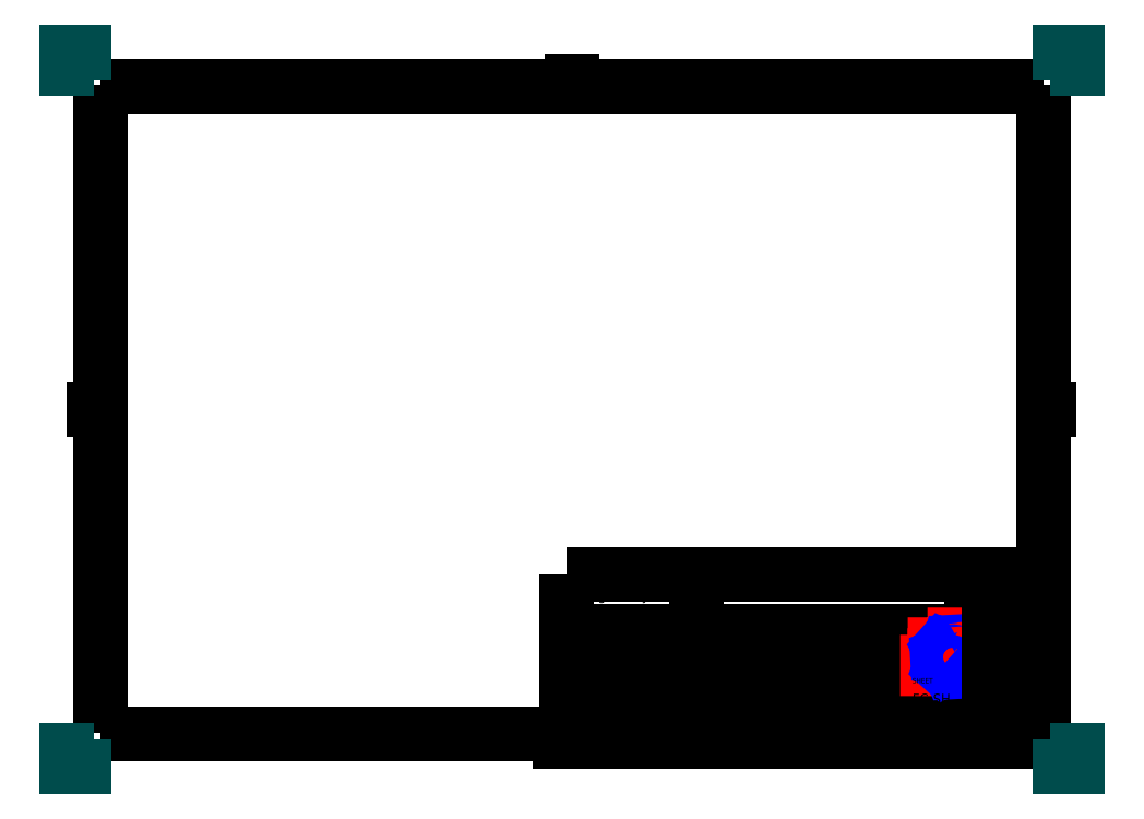
<metadata>
{"format":"dxf","ext":"dxf","renderer":"ezdxf+matplotlib","layout":"modelspace","background":"white","min_lineweight":24,"dpi":150}
</metadata>
<code>
0
SECTION
2
ENTITIES
0
LWPOLYLINE
8
BORDER
90
2
70
0
43
0
10
9.85
20
-200.1
10
286.6
20
-200.1
0
LWPOLYLINE
8
BORDER
90
2
70
0
43
0
10
287
20
-200
10
287
20
-9.84
0
LWPOLYLINE
8
BORDER
90
2
70
0
43
0
10
287.1
20
-10
10
10
20
-10
0
LWPOLYLINE
8
BORDER
90
2
70
0
43
0
10
10
20
-9.85
10
10
20
-200
0
LWPOLYLINE
8
BORDER
90
2
70
0
43
0
10
148.5
20
-10
10
148.5
20
-0.2879
0
LWPOLYLINE
8
BORDER
90
2
70
0
43
0
10
148.5
20
-202.8
10
148.5
20
-210
0
LWPOLYLINE
8
BORDER
90
2
70
0
43
0
10
10.02
20
-105
10
0.02972
20
-105
0
LWPOLYLINE
8
BORDER
90
2
70
0
43
0
10
287
20
-105
10
296.7
20
-105
0
LWPOLYLINE
8
BORDER
90
2
70
0
43
0
10
240.9
20
-202.6
10
240.9
20
-207.7
0
LWPOLYLINE
8
BORDER
90
2
70
0
43
0
10
56.2
20
-200.1
10
56.2
20
-207.6
0
LWPOLYLINE
8
BORDER
90
2
70
0
43
0
10
194.7
20
-202.6
10
194.7
20
-207.7
0
LWPOLYLINE
8
BORDER
90
2
70
0
43
0
10
102.4
20
-200.1
10
102.4
20
-207.6
0
LWPOLYLINE
8
BORDER
90
2
70
0
43
0
10
102.3
20
-9.998
10
102.3
20
-2.457
0
LWPOLYLINE
8
BORDER
90
2
70
0
43
0
10
194.7
20
-9.998
10
194.7
20
-2.457
0
LWPOLYLINE
8
BORDER
90
2
70
0
43
0
10
56.17
20
-9.998
10
56.17
20
-2.457
0
LWPOLYLINE
8
BORDER
90
2
70
0
43
0
10
240.8
20
-9.998
10
240.8
20
-2.457
0
LWPOLYLINE
8
BORDER
90
2
70
0
43
0
10
9.855
20
-57.47
10
2.355
20
-57.47
0
LWPOLYLINE
8
BORDER
90
2
70
0
43
0
10
9.855
20
-152.5
10
2.355
20
-152.5
0
LWPOLYLINE
8
BORDER
90
2
70
0
43
0
10
287
20
-57.47
10
294.5
20
-57.47
0
LWPOLYLINE
8
BORDER
90
2
70
0
43
0
10
287
20
-152.5
10
294.5
20
-152.5
0
LWPOLYLINE
8
BORDER
90
2
70
0
43
0
10
137
20
-202.6
10
287.1
20
-202.6
0
LWPOLYLINE
8
BORDER
90
2
70
0
43
0
10
187
20
-200.1
10
187
20
-205.1
0
LWPOLYLINE
8
BORDER
90
2
70
0
43
0
10
237
20
-200.1
10
237
20
-205.1
0
LWPOLYLINE
8
BORDER
90
2
70
0
43
0
10
257
20
-200.1
10
257
20
-202.6
0
LWPOLYLINE
8
BORDER
90
2
70
0
43
0
10
247
20
-200.1
10
247
20
-202.6
0
LWPOLYLINE
8
BORDER
90
2
70
0
43
0
10
227
20
-200.1
10
227
20
-202.6
0
LWPOLYLINE
8
BORDER
90
2
70
0
43
0
10
207
20
-200.1
10
207
20
-202.6
0
LWPOLYLINE
8
BORDER
90
2
70
0
43
0
10
217
20
-200.1
10
217
20
-202.6
0
LWPOLYLINE
8
BORDER
90
2
70
0
43
0
10
137
20
-200.1
10
137
20
-205.1
0
LWPOLYLINE
8
BORDER
90
2
70
0
43
0
10
287
20
-200.1
10
287
20
-205.1
0
LWPOLYLINE
8
BORDER
90
2
70
0
43
0
10
177
20
-200.1
10
177
20
-202.6
0
LWPOLYLINE
8
BORDER
90
2
70
0
43
0
10
167
20
-200.1
10
167
20
-202.6
0
LWPOLYLINE
8
BORDER
90
2
70
0
43
0
10
197
20
-200.1
10
197
20
-202.6
0
LWPOLYLINE
8
BORDER
90
2
70
0
43
0
10
147
20
-200.1
10
147
20
-202.6
0
LWPOLYLINE
8
BORDER
90
2
70
0
43
0
10
277
20
-200.1
10
277
20
-202.6
0
LWPOLYLINE
8
BORDER
90
2
70
0
43
0
10
157
20
-200.1
10
157
20
-202.6
0
LWPOLYLINE
8
BORDER
90
2
70
0
43
0
10
267
20
-200.1
10
267
20
-202.6
0
LWPOLYLINE
8
TITLEBLOCK
90
2
70
0
43
0
10
146.9
20
-200.2
10
287
20
-200.2
0
LWPOLYLINE
8
TITLEBLOCK
90
2
70
0
43
0
10
147
20
-200.2
10
147
20
-153.5
0
LWPOLYLINE
8
TITLEBLOCK
90
2
70
0
43
0
10
146.9
20
-153.5
10
287
20
-153.5
0
LWPOLYLINE
8
TITLEBLOCK
90
2
70
0
43
0
10
287
20
-153.5
10
287
20
-200.2
0
LWPOLYLINE
8
TITLEBLOCK
90
2
70
0
43
0
10
146.9
20
-196.2
10
266
20
-196.2
0
LWPOLYLINE
8
TITLEBLOCK
90
2
70
0
43
0
10
146.9
20
-183.2
10
266
20
-183.2
0
LWPOLYLINE
8
TITLEBLOCK
90
2
70
0
43
0
10
146.9
20
-170.2
10
266
20
-170.2
0
LWPOLYLINE
8
TITLEBLOCK
90
2
70
0
43
0
10
266
20
-193.5
10
287
20
-193.5
0
LWPOLYLINE
8
TITLEBLOCK
90
2
70
0
43
0
10
266
20
-186.8
10
287
20
-186.8
0
LWPOLYLINE
8
TITLEBLOCK
90
2
70
0
43
0
10
266
20
-180.2
10
287
20
-180.2
0
LWPOLYLINE
8
TITLEBLOCK
90
2
70
0
43
0
10
266
20
-173.5
10
287
20
-173.5
0
LWPOLYLINE
8
TITLEBLOCK
90
2
70
0
43
0
10
266
20
-166.8
10
287
20
-166.8
0
LWPOLYLINE
8
TITLEBLOCK
90
2
70
0
43
0
10
266
20
-160.2
10
287
20
-160.2
0
LWPOLYLINE
8
TITLEBLOCK
90
2
70
0
43
0
10
164.5
20
-196.2
10
164.5
20
-170.2
0
LWPOLYLINE
8
TITLEBLOCK
90
2
70
0
43
0
10
185
20
-196.2
10
185
20
-153.4
0
LWPOLYLINE
8
TITLEBLOCK
90
2
70
0
43
0
10
247
20
-196.2
10
247
20
-183.2
0
LWPOLYLINE
8
TITLEBLOCK
90
2
70
0
43
0
10
266
20
-200.2
10
266
20
-153.5
0
LWPOLYLINE
8
LOGO
90
12
70
1
43
0
10
252.9
20
-171.2
10
252.9
20
-181.2
10
255.2
20
-181.2
10
255.2
20
-177.2
10
256.7
20
-177.2
10
256.7
20
-175.7
10
255.2
20
-175.7
10
255.2
20
-174
10
259
20
-174
10
259
20
-171.2
10
252.9
20
-171.2
10
252.9
20
-171.2
0
LWPOLYLINE
8
LOGO
90
34
70
1
43
0
10
262.8
20
-174.1
10
261.6
20
-174.9
10
261
20
-174.7
10
260.4
20
-173.3
10
259.6
20
-173.3
10
259.2
20
-174.8
10
258.6
20
-175
10
257.3
20
-174.5
10
256.7
20
-175.1
10
257.4
20
-176.4
10
257.2
20
-177
10
255.8
20
-177.5
10
255.9
20
-178.4
10
257.3
20
-178.8
10
257.6
20
-179.3
10
257
20
-180.7
10
257.6
20
-181.2
10
258.9
20
-180.5
10
259.5
20
-180.7
10
260
20
-182.1
10
260.9
20
-182
10
261.3
20
-180.6
10
261.8
20
-180.3
10
263.2
20
-180.9
10
263.8
20
-180.3
10
263
20
-179
10
263.2
20
-178.4
10
264.6
20
-177.9
10
264.6
20
-177
10
263.2
20
-176.6
10
262.9
20
-176.1
10
263.5
20
-174.7
10
262.8
20
-174.1
10
262.8
20
-174.1
0
LWPOLYLINE
8
LOGO
90
34
70
1
43
0
10
260.9
20
-176.3
10
261.2
20
-176.4
10
261.4
20
-176.6
10
261.6
20
-176.9
10
261.7
20
-177.2
10
261.8
20
-177.5
10
261.8
20
-177.8
10
261.8
20
-178.1
10
261.7
20
-178.4
10
261.5
20
-178.6
10
261.3
20
-178.9
10
261.1
20
-179
10
260.8
20
-179.2
10
260.5
20
-179.3
10
260.2
20
-179.3
10
259.9
20
-179.2
10
259.6
20
-179.1
10
259.3
20
-179
10
259.1
20
-178.8
10
258.9
20
-178.5
10
258.8
20
-178.2
10
258.7
20
-177.9
10
258.7
20
-177.6
10
258.7
20
-177.3
10
258.8
20
-177
10
259
20
-176.8
10
259.2
20
-176.5
10
259.4
20
-176.3
10
259.7
20
-176.2
10
260
20
-176.1
10
260.3
20
-176.1
10
260.6
20
-176.2
10
260.9
20
-176.3
10
260.9
20
-176.3
0
LWPOLYLINE
8
TITLEBLOCK
90
2
70
0
43
0
10
271
20
-200.2
10
271
20
-153.5
0
LINE
8
PAPERSIZE
10
297
20
-5
11
297
21
0
0
LINE
8
PAPERSIZE
10
297
20
0
11
292
21
0
0
LINE
8
PAPERSIZE
10
292
20
-210
11
297
21
-210
0
LINE
8
PAPERSIZE
10
297
20
-210
11
297
21
-205
0
LINE
8
PAPERSIZE
10
0
20
-205
11
0
21
-210
0
LINE
8
PAPERSIZE
10
0
20
-210
11
5
21
-210
0
TEXT
8
BORDER
10
290
20
-35
30
0
40
3.5
1
4
50
0
41
1
51
0
7
standard
71
0
210
0
220
0
230
1
0
TEXT
8
BORDER
10
290
20
-82.5
30
0
40
3.5
1
3
50
0
41
1
51
0
7
standard
71
0
210
0
220
0
230
1
0
TEXT
8
BORDER
10
290
20
-130
30
0
40
3.5
1
2
50
0
41
1
51
0
7
standard
71
0
210
0
220
0
230
1
0
TEXT
8
BORDER
10
290
20
-177.5
30
0
40
3.5
1
1
50
0
41
1
51
0
7
standard
71
0
210
0
220
0
230
1
0
TEXT
8
BORDER
10
3.3
20
-177.5
30
0
40
3.5
1
1
50
90
41
1
51
0
7
standard
71
0
11
3.3
21
-177.5
31
0
210
0
220
0
230
1
73
3
0
TEXT
8
BORDER
10
3.3
20
-130
30
0
40
3.5
1
2
50
90
41
1
51
0
7
standard
71
0
11
3.3
21
-130
31
0
210
0
220
0
230
1
73
3
0
TEXT
8
BORDER
10
3.3
20
-82.5
30
0
40
3.5
1
3
50
90
41
1
51
0
7
standard
71
0
11
3.3
21
-82.5
31
0
210
0
220
0
230
1
73
3
0
TEXT
8
BORDER
10
3.3
20
-35
30
0
40
3.5
1
4
50
90
41
1
51
0
7
standard
71
0
11
3.3
21
-35
31
0
210
0
220
0
230
1
73
3
0
TEXT
8
BORDER
10
31
20
-7
30
0
40
3.5
1
F
50
90
41
1
51
0
7
standard
71
0
11
31
21
-7
31
0
210
0
220
0
230
1
73
3
0
TEXT
8
BORDER
10
77.5
20
-7
30
0
40
3.5
1
E
50
90
41
1
51
0
7
standard
71
0
11
77.5
21
-7
31
0
210
0
220
0
230
1
73
3
0
TEXT
8
BORDER
10
123.5
20
-7
30
0
40
3.5
1
D
50
90
41
1
51
0
7
standard
71
0
11
123.5
21
-7
31
0
210
0
220
0
230
1
73
3
0
TEXT
8
BORDER
10
170
20
-7
30
0
40
3.5
1
C
50
90
41
1
51
0
7
standard
71
0
11
170
21
-7
31
0
210
0
220
0
230
1
73
3
0
TEXT
8
BORDER
10
216
20
-7
30
0
40
3.5
1
B
50
90
41
1
51
0
7
standard
71
0
11
216
21
-7
31
0
210
0
220
0
230
1
73
3
0
TEXT
8
BORDER
10
262
20
-7
30
0
40
3.5
1
A
50
90
41
1
51
0
7
standard
71
0
11
262
21
-7
31
0
210
0
220
0
230
1
73
3
0
TEXT
8
BORDER
10
31
20
-206
30
0
40
3.5
1
F
50
0
41
1
51
0
7
standard
71
0
210
0
220
0
230
1
0
TEXT
8
BORDER
10
77.5
20
-206
30
0
40
3.5
1
E
50
0
41
1
51
0
7
standard
71
0
210
0
220
0
230
1
0
TEXT
8
BORDER
10
123.5
20
-206
30
0
40
3.5
1
D
50
0
41
1
51
0
7
standard
71
0
210
0
220
0
230
1
0
LINE
8
PAPERSIZE
10
0
20
-5
11
0
21
0
0
LINE
8
PAPERSIZE
10
0
20
0
11
5
21
0
0
TEXT
8
TITLEBLOCK
10
277
20
-157.7
30
0
40
2.5
1
_
50
0
41
1
51
0
7
standard
71
0
210
0
220
0
230
1
0
TEXT
8
TITLEBLOCK
10
277
20
-164.3
30
0
40
2.5
1
_
50
0
41
1
51
0
7
standard
71
0
210
0
220
0
230
1
0
TEXT
8
TITLEBLOCK
10
277
20
-171.1
30
0
40
2.5
1
_
50
0
41
1
51
0
7
standard
71
0
210
0
220
0
230
1
0
TEXT
8
TITLEBLOCK
10
277
20
-177.7
30
0
40
2.5
1
_
50
0
41
1
51
0
7
standard
71
0
210
0
220
0
230
1
0
TEXT
8
TITLEBLOCK
10
277
20
-184.4
30
0
40
2.5
1
_
50
0
41
1
51
0
7
standard
71
0
210
0
220
0
230
1
0
TEXT
8
TITLEBLOCK
10
277
20
-191.1
30
0
40
2.5
1
_
50
0
41
1
51
0
7
standard
71
0
210
0
220
0
230
1
0
TEXT
8
TITLEBLOCK
10
277
20
-197.7
30
0
40
2.5
1
_
50
0
41
1
51
0
7
standard
71
0
210
0
220
0
230
1
0
TEXT
8
TITLEBLOCK
10
267.7
20
-158
30
0
40
2.5
1
G
50
0
41
1
51
0
7
standard
71
0
210
0
220
0
230
1
0
TEXT
8
TITLEBLOCK
10
267.9
20
-164.7
30
0
40
2.5
1
F
50
0
41
1
51
0
7
standard
71
0
210
0
220
0
230
1
0
TEXT
8
TITLEBLOCK
10
267.8
20
-171.3
30
0
40
2.5
1
E
50
0
41
1
51
0
7
standard
71
0
210
0
220
0
230
1
0
TEXT
8
TITLEBLOCK
10
267.7
20
-178
30
0
40
2.5
1
D
50
0
41
1
51
0
7
standard
71
0
210
0
220
0
230
1
0
TEXT
8
TITLEBLOCK
10
267.8
20
-184.7
30
0
40
2.5
1
C
50
0
41
1
51
0
7
standard
71
0
210
0
220
0
230
1
0
TEXT
8
TITLEBLOCK
10
267.8
20
-191.3
30
0
40
2.5
1
B
50
0
41
1
51
0
7
standard
71
0
210
0
220
0
230
1
0
TEXT
8
TITLEBLOCK
10
267.9
20
-198
30
0
40
2.5
1
A
50
0
41
1
51
0
7
standard
71
0
210
0
220
0
230
1
0
TEXT
8
TITLEBLOCK
10
148
20
-156
30
0
40
1.5
1
DESIGNED BY:
50
0
41
1
51
0
7
standard
71
0
210
0
220
0
230
1
0
TEXT
8
TITLEBLOCK
10
148
20
-161
30
0
40
3
1
Designed by Name
50
0
41
1
51
0
7
standard
71
0
210
0
220
0
230
1
0
TEXT
8
TITLEBLOCK
10
148
20
-164.5
30
0
40
1.5
1
DATE:
50
0
41
1
51
0
7
standard
71
0
210
0
220
0
230
1
0
TEXT
8
TITLEBLOCK
10
148
20
-172.2
30
0
40
1.5
1
SIZE
50
0
41
1
51
0
7
standard
71
0
210
0
220
0
230
1
0
TEXT
8
TITLEBLOCK
10
151
20
-179.5
30
0
40
5
1
A4
50
0
41
1
51
0
7
standard
71
0
210
0
220
0
230
1
0
TEXT
8
TITLEBLOCK
10
148
20
-198.8
30
0
40
1.5
1
This drawing is our property; it can't be reproduced or communicated without our written consent.
50
0
41
1
51
0
7
standard
71
0
210
0
220
0
230
1
0
TEXT
8
TITLEBLOCK
10
148
20
-185.4
30
0
40
1.5
1
SCALE
50
0
41
1
51
0
7
standard
71
0
210
0
220
0
230
1
0
TEXT
8
TITLEBLOCK
10
166
20
-185.4
30
0
40
1.5
1
WEIGHT (kg)
50
0
41
1
51
0
7
standard
71
0
210
0
220
0
230
1
0
TEXT
8
TITLEBLOCK
10
186
20
-185.4
30
0
40
1.5
1
DRAWING NUMBER
50
0
41
1
51
0
7
standard
71
0
210
0
220
0
230
1
0
TEXT
8
TITLEBLOCK
10
248.5
20
-185.4
30
0
40
1.5
1
SHEET
50
0
41
1
51
0
7
standard
71
0
210
0
220
0
230
1
0
TEXT
8
TITLEBLOCK
10
168
20
-191.5
30
0
40
3
1
Weight
50
0
41
1
51
0
7
standard
71
0
210
0
220
0
230
1
0
TEXT
8
TITLEBLOCK
10
186
20
-191.5
30
0
40
3
1
Drawing number
50
0
41
1
51
0
7
standard
71
0
210
0
220
0
230
1
0
TEXT
8
TITLEBLOCK
10
186.2
20
-165.8
30
0
40
3
1
Subtitle
50
0
41
1
51
0
7
standard
71
0
210
0
220
0
230
1
0
TEXT
8
TITLEBLOCK
10
148
20
-168.6
30
0
40
3
1
FC-Date
50
0
41
1
51
0
7
standard
71
0
210
0
220
0
230
1
0
TEXT
8
TITLEBLOCK
10
186.2
20
-159.3
30
0
40
4.2
1
FC-Title
50
0
41
1
51
0
7
standard
71
0
210
0
220
0
230
1
0
TEXT
8
TITLEBLOCK
10
149.7
20
-191.5
30
0
40
3
1
FC-SC
50
0
41
1
51
0
7
standard
71
0
210
0
220
0
230
1
0
TEXT
8
TITLEBLOCK
10
248.5
20
-191.5
30
0
40
3
1
FC-SH
50
0
41
1
51
0
7
standard
71
0
210
0
220
0
230
1
999
$entities
0
ENDSEC
0
EOF

</code>
